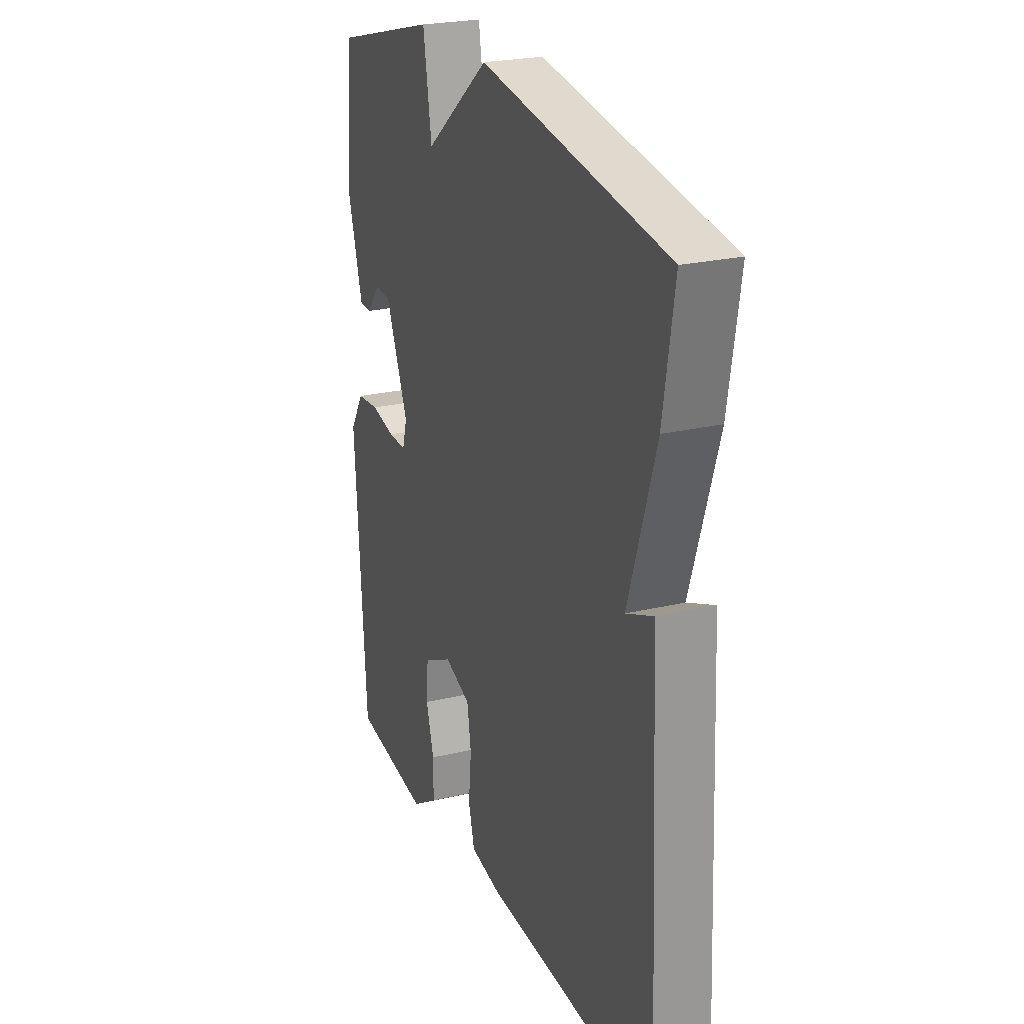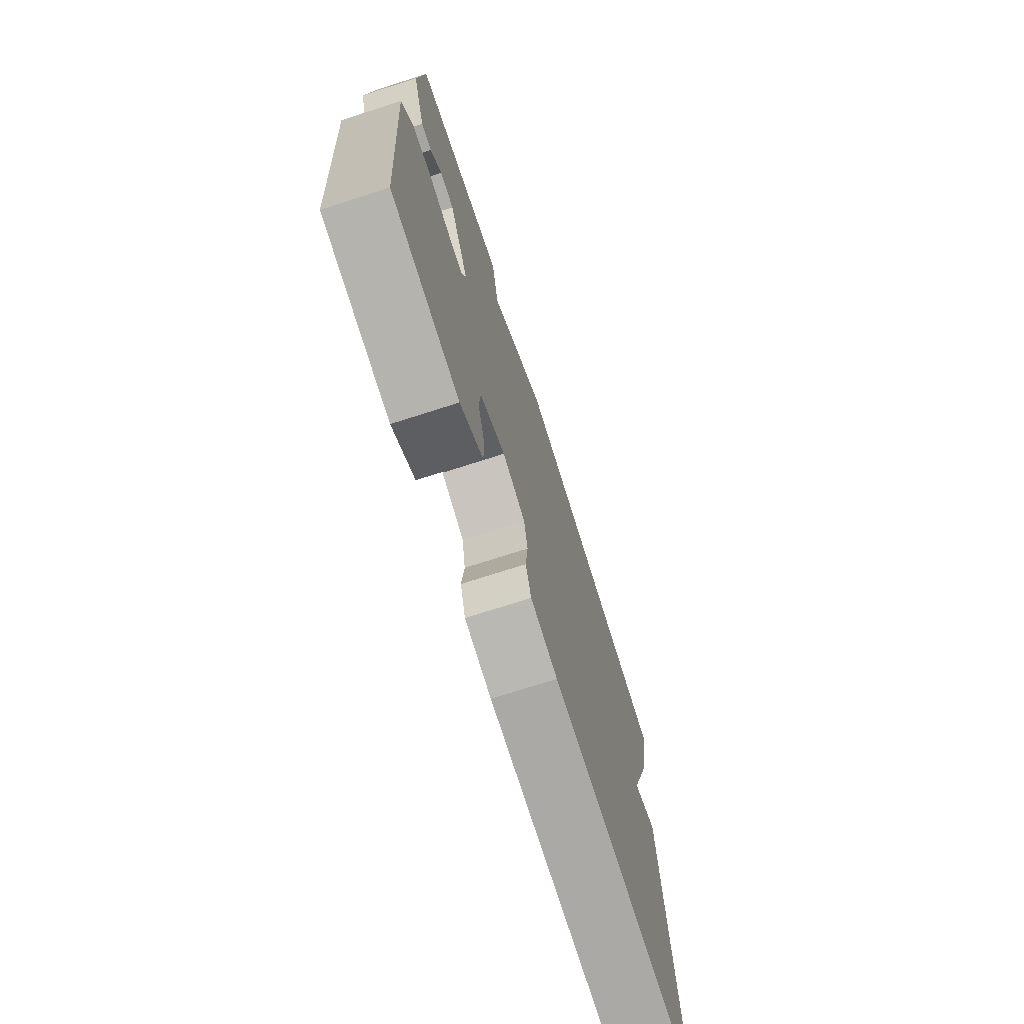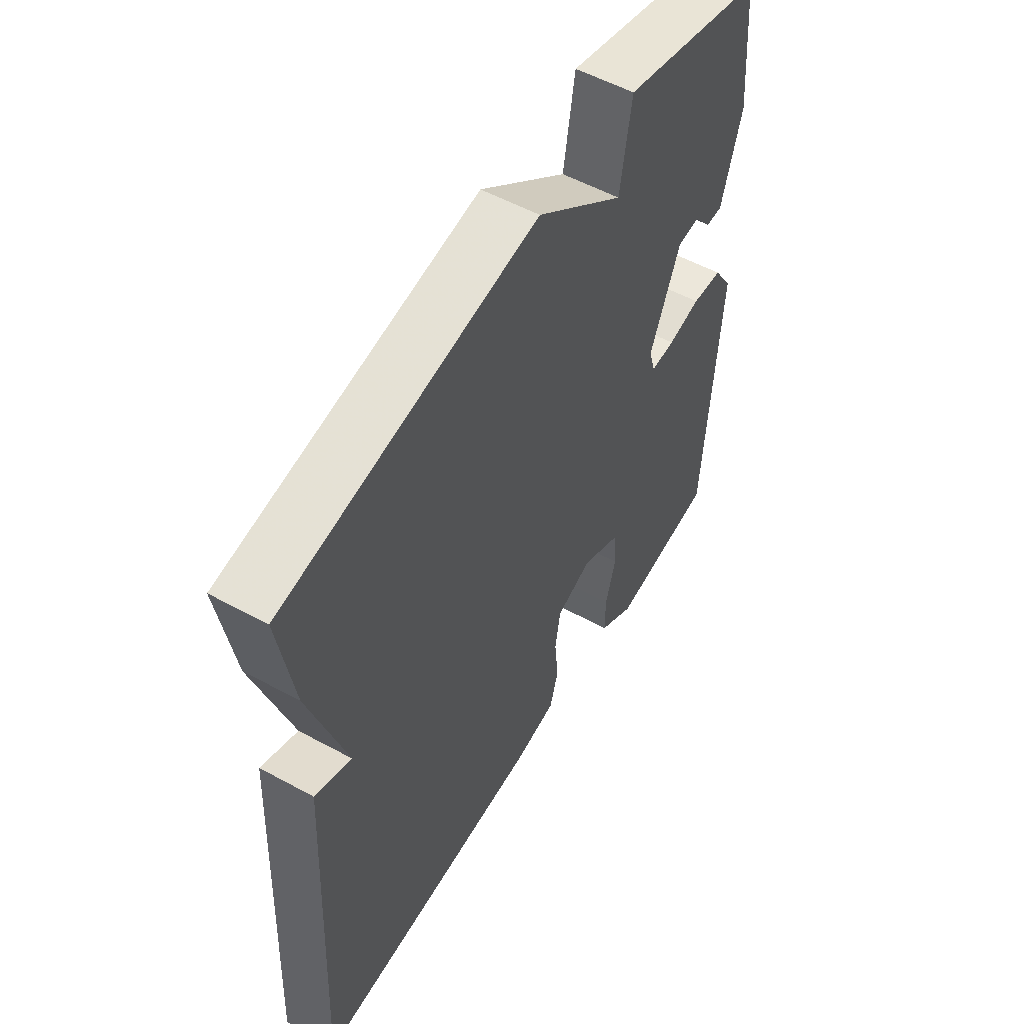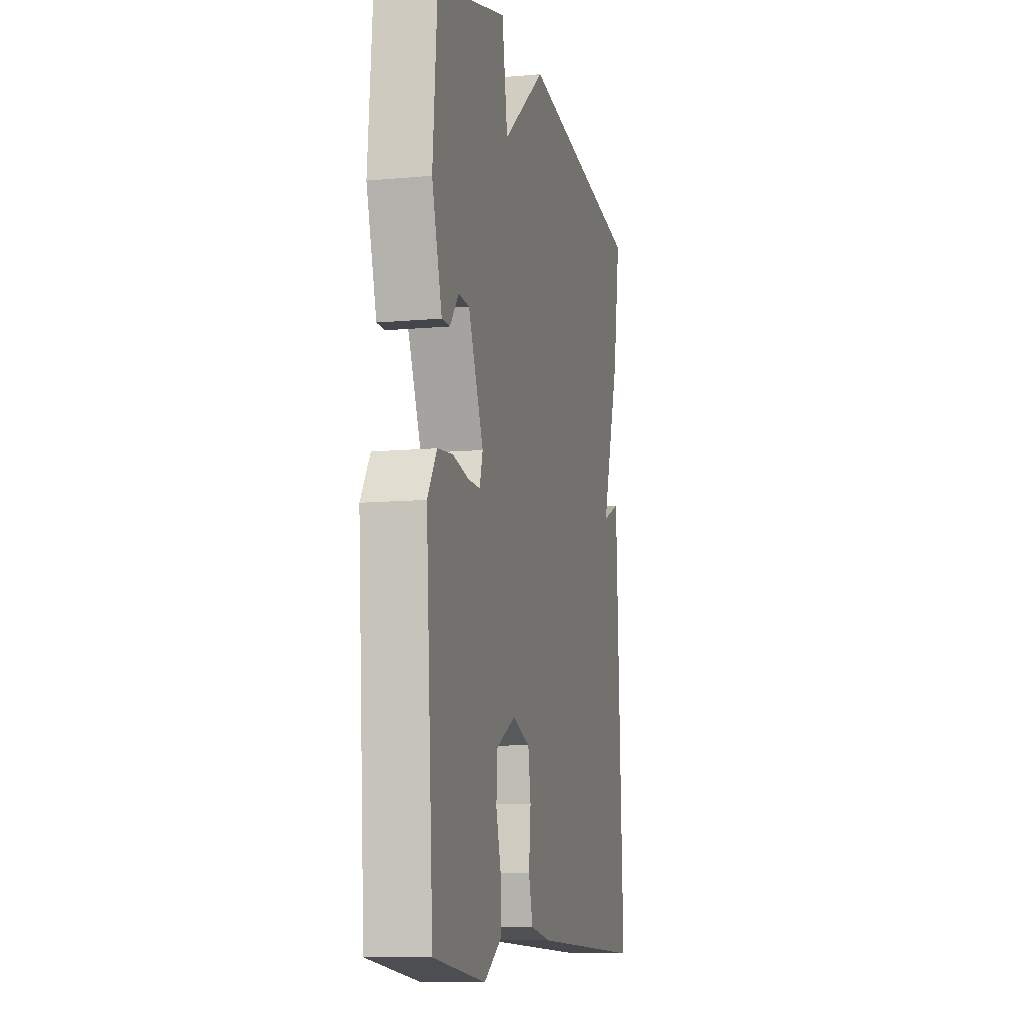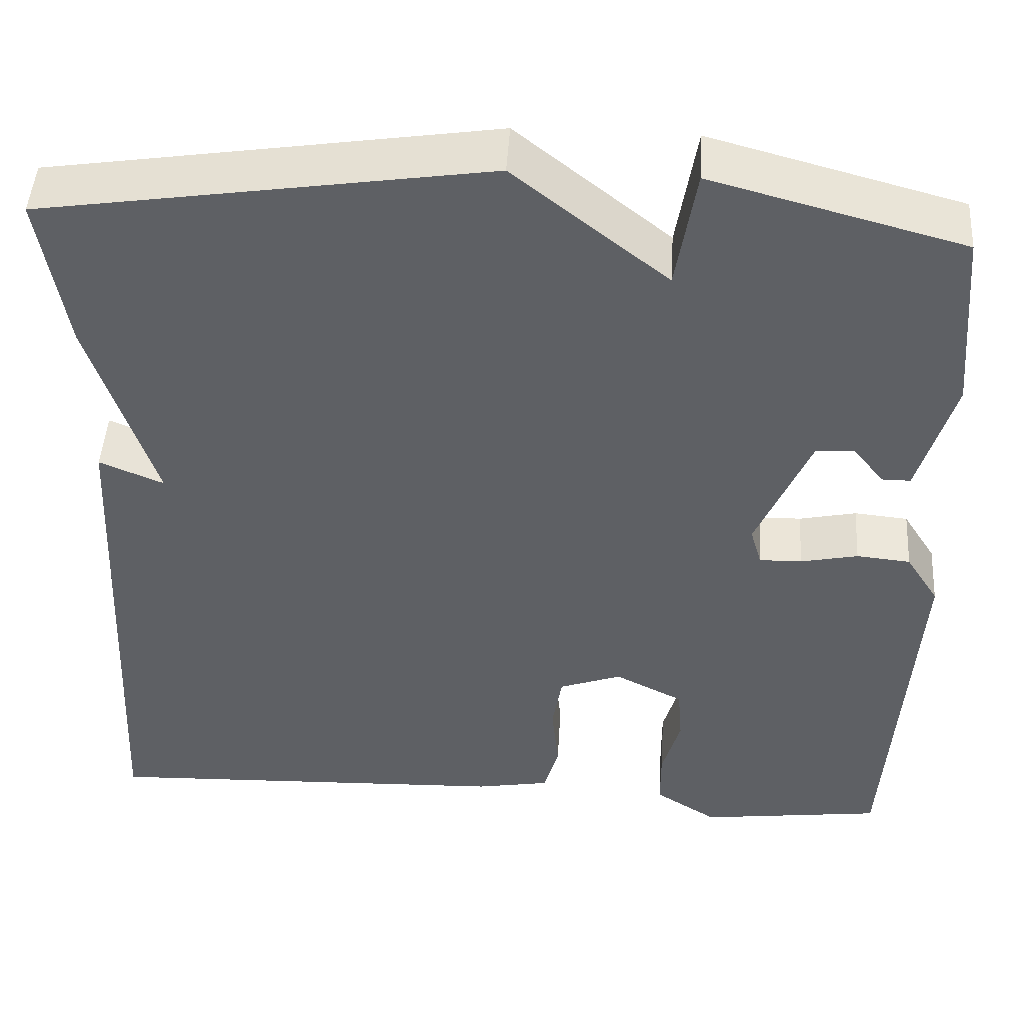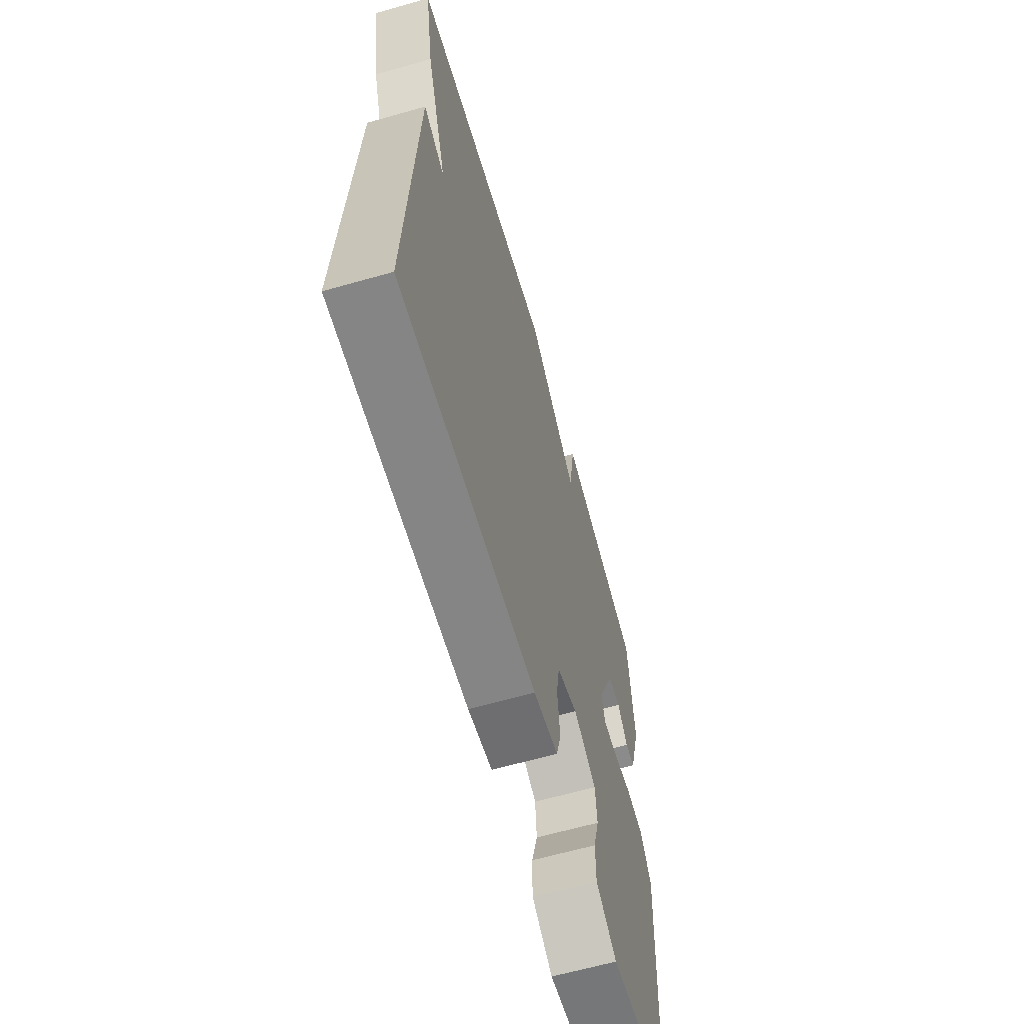
<metadata>
{"format":"obj","ext":"obj","renderer":"f3d","projection":"perspective","resolution":1024,"background":"white","views":[{"elev":24.1,"azim":-111.5,"up":"+Z"},{"elev":-73.7,"azim":107.8,"up":"+Z"},{"elev":54.8,"azim":-60.0,"up":"+Z"},{"elev":-10.1,"azim":103.3,"up":"+Z"},{"elev":47.0,"azim":3.5,"up":"+Z"},{"elev":-63.8,"azim":-74.0,"up":"+Z"}]}
</metadata>
<code>
v 0.5 0.07 0.5
v 0.518 0.07 0.286
v 0.477 0.07 0.146
v 0.444 0.07 0.146
v 0.408 0.07 0.191
v 0.364 0.07 0.188
v 0.302 0.07 0.043
v 0.315 0.07 -0.002
v 0.364 0.07 -0.001
v 0.43 0.07 0.013
v 0.492 0.07 0.007
v 0.53 0.07 -0.053
v 0.5 0.07 -0.5
v 0.288 0.07 -0.527
v 0.216 0.07 -0.481
v 0.216 0.07 -0.414
v 0.237 0.07 -0.34
v 0.232 0.07 -0.275
v 0.153 0.07 -0.235
v 0.081 0.07 -0.261
v 0.07 0.07 -0.328
v 0.078 0.07 -0.407
v 0.061 0.07 -0.468
v -0.024 0.07 -0.483
v -0.5 0.07 -0.5
v -0.47 0.07 0.117
v -0.396 0.07 0.086
v -0.47 0.07 0.317
v -0.5 0.07 0.5
v 0.011 0.07 0.578
v 0.188 0.07 0.437
v 0.211 0.07 0.578
v 0.5 0 0.5
v 0.518 0 0.286
v 0.477 0 0.146
v 0.444 0 0.146
v 0.408 0 0.191
v 0.364 0 0.188
v 0.302 0 0.043
v 0.315 0 -0.002
v 0.364 0 -0.001
v 0.43 0 0.013
v 0.492 0 0.007
v 0.53 0 -0.053
v 0.5 0 -0.5
v 0.288 0 -0.527
v 0.216 0 -0.481
v 0.216 0 -0.414
v 0.237 0 -0.34
v 0.232 0 -0.275
v 0.153 0 -0.235
v 0.081 0 -0.261
v 0.07 0 -0.328
v 0.078 0 -0.407
v 0.061 0 -0.468
v -0.024 0 -0.483
v -0.5 0 -0.5
v -0.47 0 0.117
v -0.396 0 0.086
v -0.47 0 0.317
v -0.5 0 0.5
v 0.011 0 0.578
v 0.188 0 0.437
v 0.211 0 0.578
f 1 2 3
f 32 1 3
f 31 32 3
f 29 30 31
f 28 29 31
f 27 28 31
f 25 26 27
f 24 25 27
f 23 24 27
f 22 23 27
f 21 22 27
f 20 21 27 31
f 19 20 31
f 18 19 31
f 17 18 31
f 15 16 17
f 14 15 17
f 13 14 17
f 12 13 17
f 11 12 17
f 10 11 17
f 9 10 17
f 8 9 17
f 7 8 17 31
f 6 7 31
f 5 6 31
f 3 4 5
f 3 5 31
f 35 34 33
f 35 33 64
f 35 64 63
f 63 62 61
f 63 61 60
f 63 60 59
f 59 58 57
f 59 57 56
f 59 56 55
f 59 55 54
f 59 54 53
f 63 59 53 52
f 63 52 51
f 63 51 50
f 63 50 49
f 49 48 47
f 49 47 46
f 49 46 45
f 49 45 44
f 49 44 43
f 49 43 42
f 49 42 41
f 49 41 40
f 63 49 40 39
f 63 39 38
f 63 38 37
f 37 36 35
f 63 37 35
f 1 33 34 2
f 2 34 35 3
f 3 35 36 4
f 4 36 37 5
f 5 37 38 6
f 6 38 39 7
f 7 39 40 8
f 8 40 41 9
f 9 41 42 10
f 10 42 43 11
f 11 43 44 12
f 12 44 45 13
f 13 45 46 14
f 14 46 47 15
f 15 47 48 16
f 16 48 49 17
f 17 49 50 18
f 18 50 51 19
f 19 51 52 20
f 20 52 53 21
f 21 53 54 22
f 22 54 55 23
f 23 55 56 24
f 24 56 57 25
f 25 57 58 26
f 26 58 59 27
f 27 59 60 28
f 28 60 61 29
f 29 61 62 30
f 30 62 63 31
f 31 63 64 32
f 32 64 33 1

</code>
